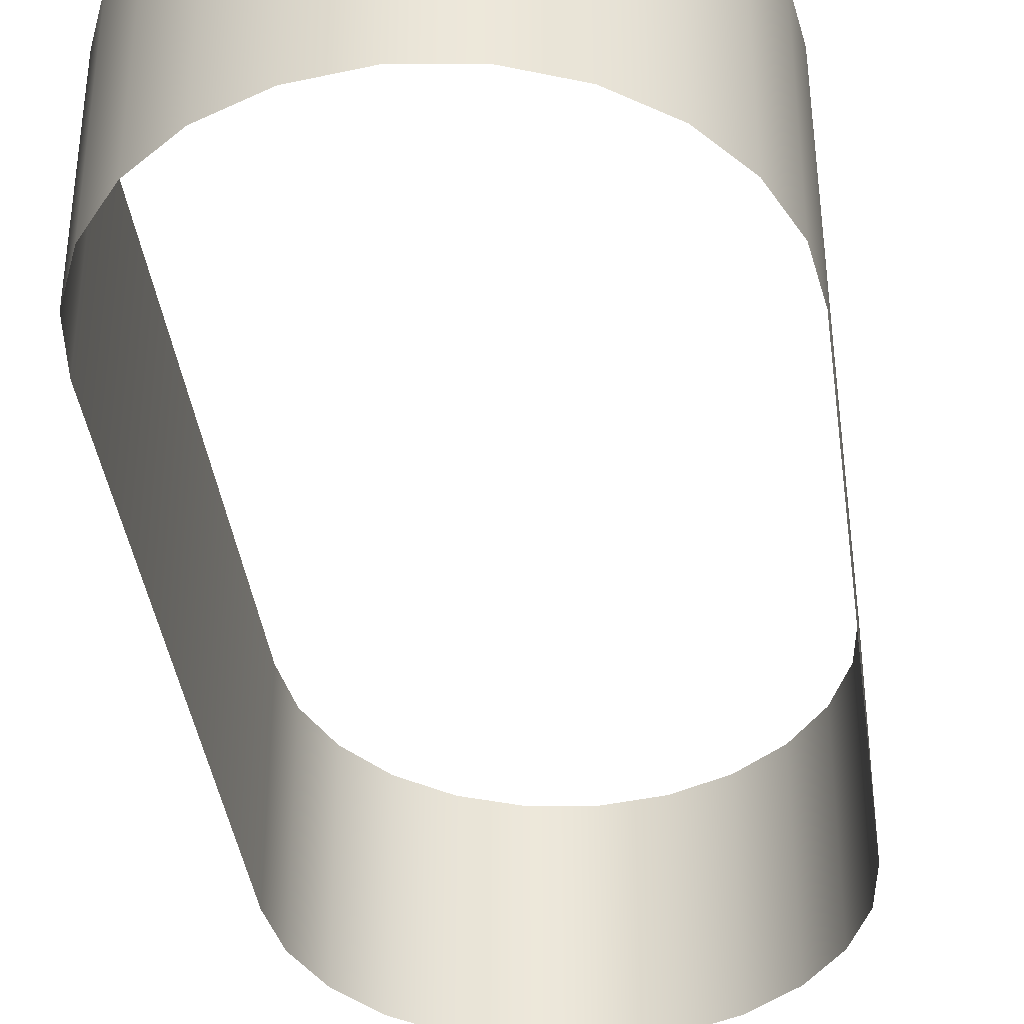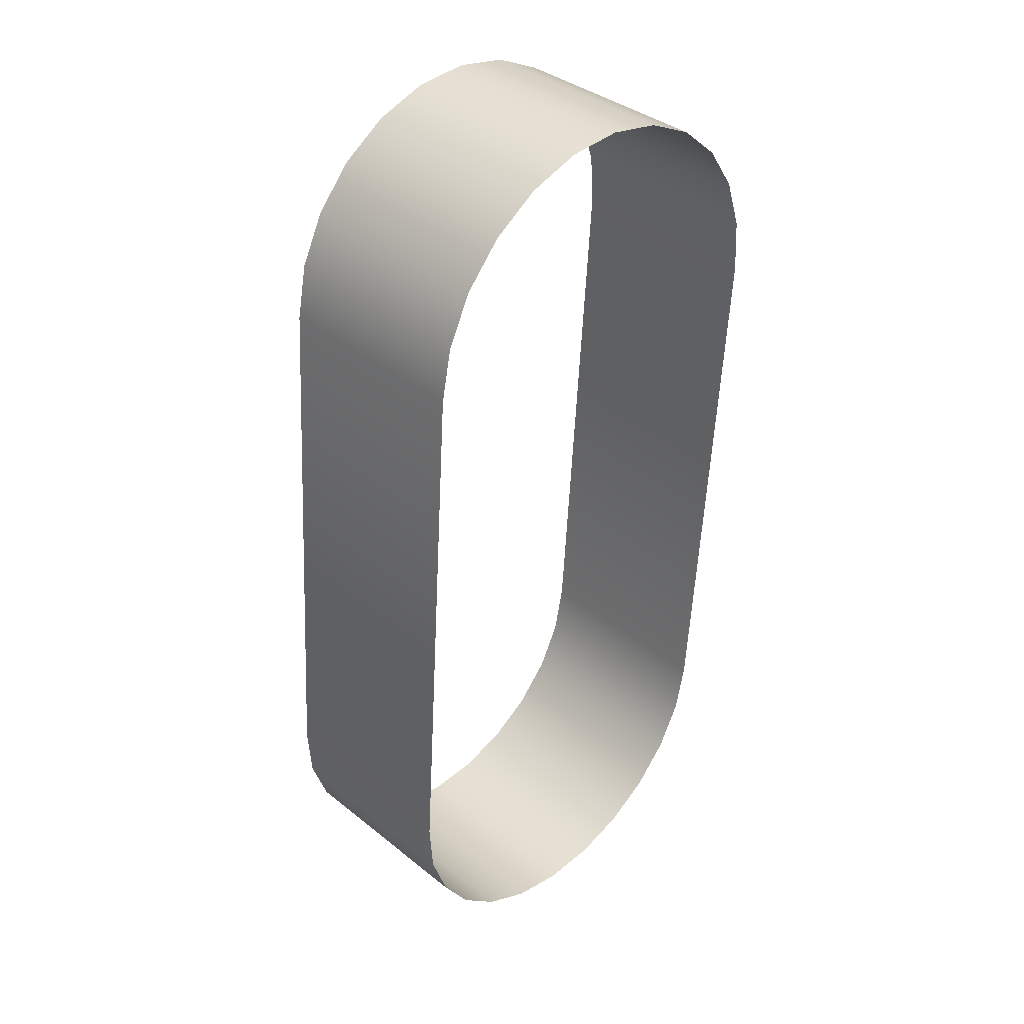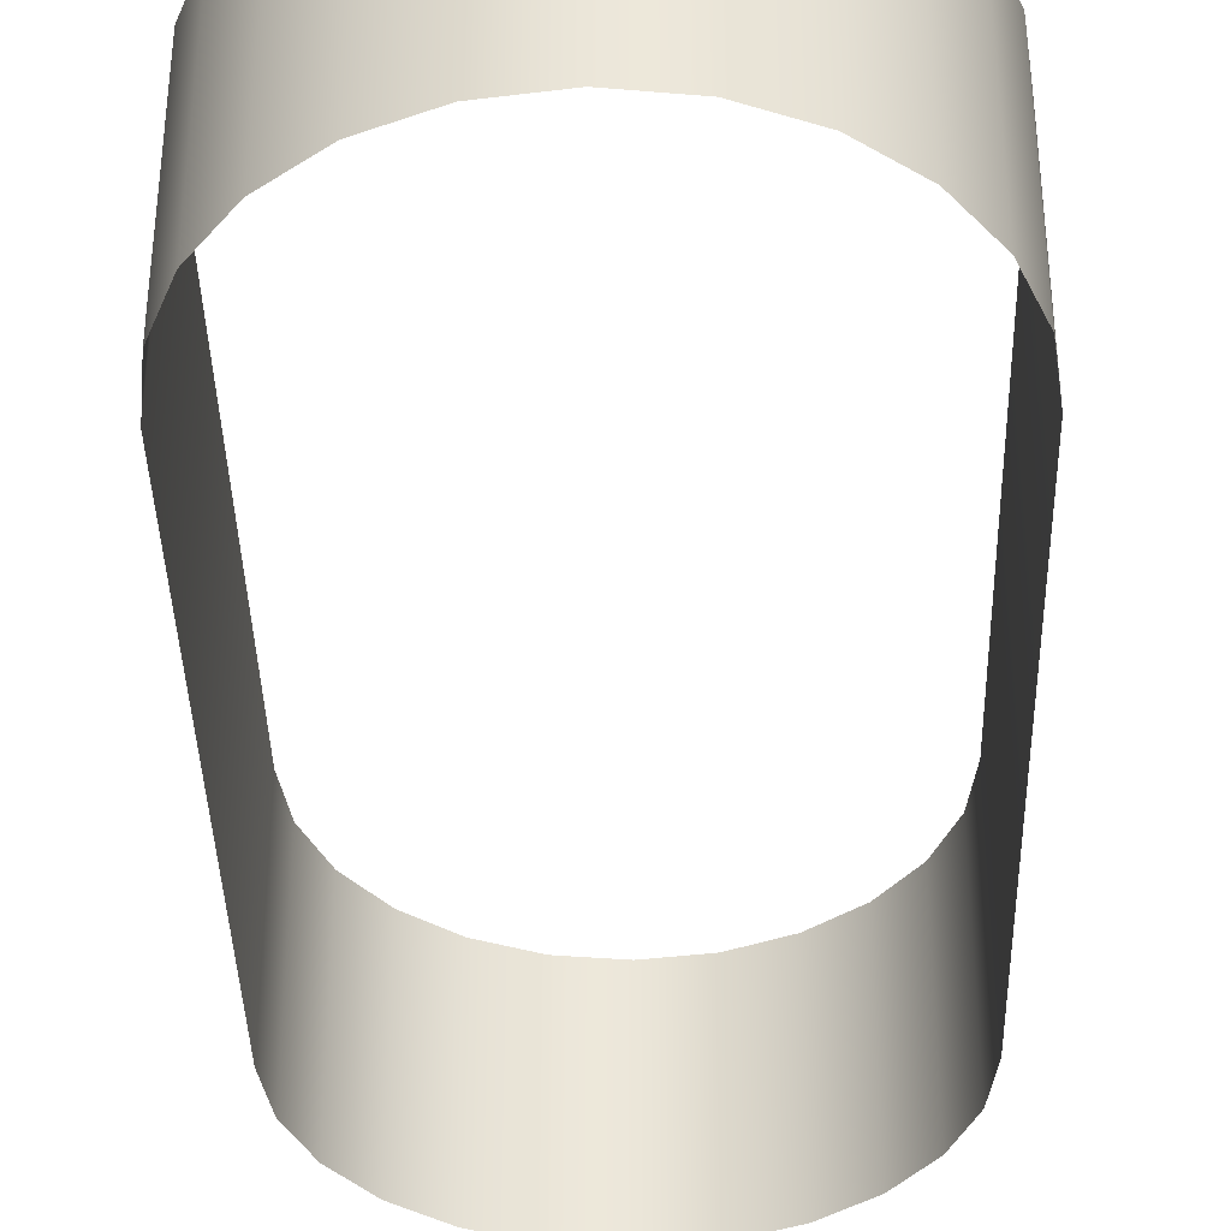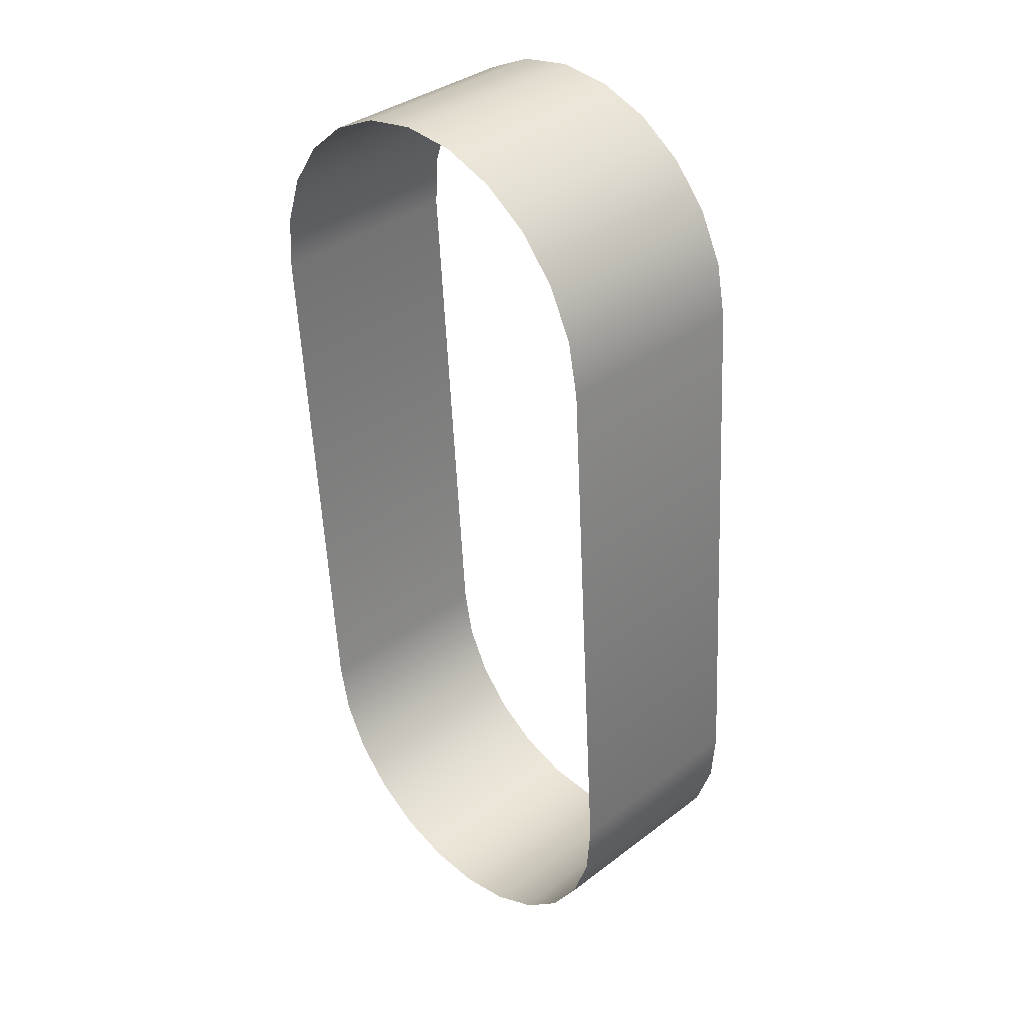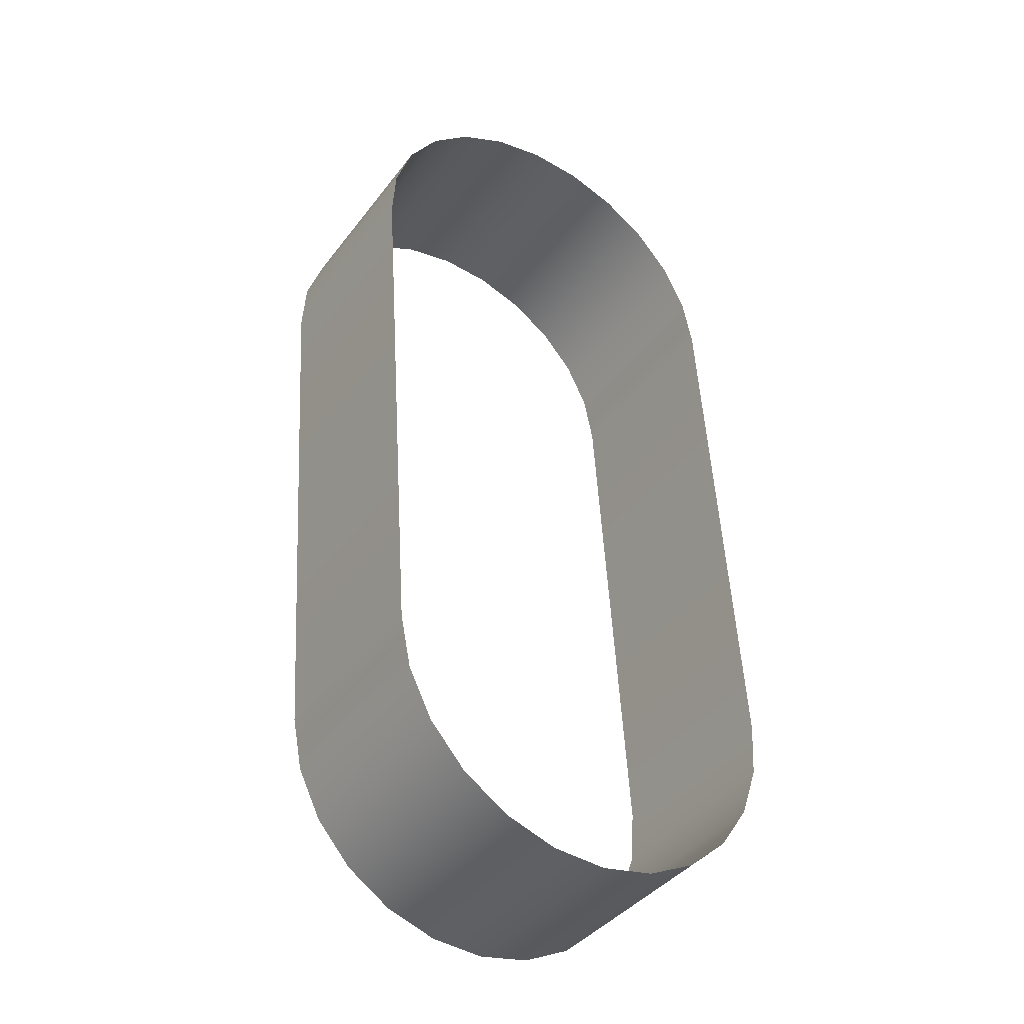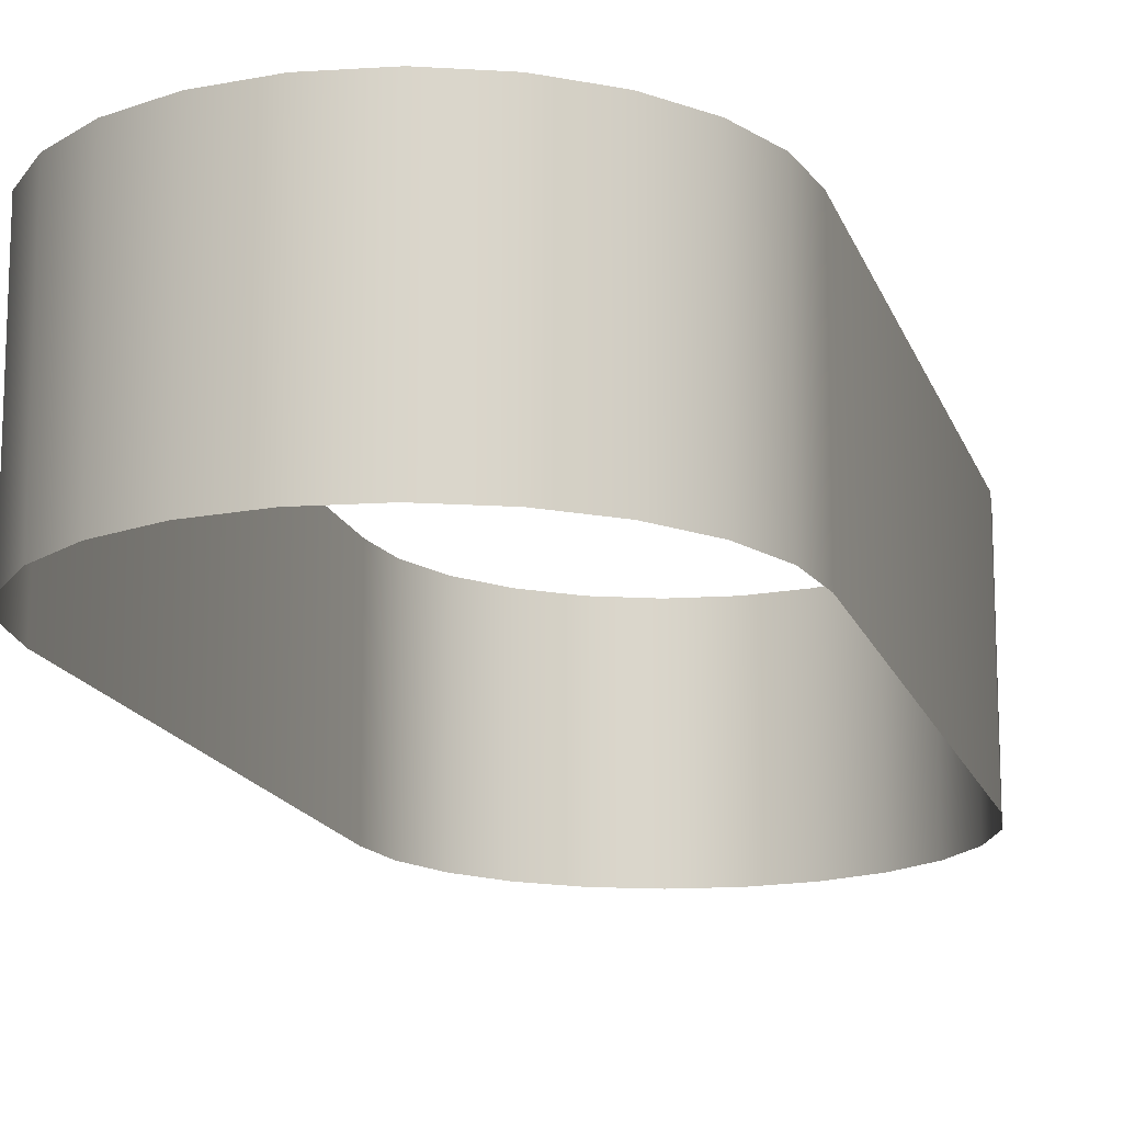
<metadata>
{"format":"obj","ext":"obj","renderer":"f3d","projection":"perspective","resolution":1024,"background":"white","views":[{"elev":-39.5,"azim":4.0,"up":"+Y"},{"elev":37.3,"azim":135.6,"up":"+Z"},{"elev":-38.5,"azim":177.6,"up":"+Y"},{"elev":36.4,"azim":45.6,"up":"+Z"},{"elev":-40.0,"azim":-33.4,"up":"+Z"},{"elev":-15.5,"azim":11.3,"up":"+Y"}]}
</metadata>
<code>
o 3dw.47c68395a5775e10d9deb3f829cc2475/Model/Component_18_1/Component_18/mesh1/mesh1-geometry/material_9/component_21#mesh1-geometry
v -0.2072 0.7588 -0.5111
v -0.2045 0.748 -0.5106
v -0.2045 0.7588 -0.5106
v -0.2045 0.7588 -0.5106
v -0.2016 0.748 -0.5108
v -0.2016 0.7588 -0.5108
v -0.204 0.748 -0.5603
v -0.2011 0.7588 -0.5605
v -0.2011 0.748 -0.5605
v -0.2011 0.748 -0.5605
v -0.1984 0.7588 -0.56
v -0.1984 0.748 -0.56
v -0.2045 0.748 -0.5106
v -0.2072 0.7588 -0.5111
v -0.2072 0.748 -0.5111
v -0.2016 0.748 -0.5108
v -0.2045 0.7588 -0.5106
v -0.2045 0.748 -0.5106
v -0.1989 0.748 -0.5117
v -0.2016 0.7588 -0.5108
v -0.2016 0.748 -0.5108
v -0.2011 0.7588 -0.5605
v -0.204 0.748 -0.5603
v -0.204 0.7588 -0.5603
v -0.1984 0.7588 -0.56
v -0.2011 0.748 -0.5605
v -0.2011 0.7588 -0.5605
v -0.1958 0.7588 -0.5587
v -0.1984 0.748 -0.56
v -0.1984 0.7588 -0.56
v -0.2098 0.7588 -0.5124
v -0.2072 0.748 -0.5111
v -0.2072 0.7588 -0.5111
v -0.2016 0.7588 -0.5108
v -0.1989 0.748 -0.5117
v -0.1989 0.7588 -0.5117
v -0.2067 0.748 -0.5594
v -0.204 0.7588 -0.5603
v -0.204 0.748 -0.5603
v -0.1984 0.748 -0.56
v -0.1958 0.7588 -0.5587
v -0.1958 0.748 -0.5587
v -0.2119 0.7588 -0.5143
v -0.2098 0.748 -0.5124
v -0.2098 0.7588 -0.5124
v -0.2072 0.748 -0.5111
v -0.2098 0.7588 -0.5124
v -0.2098 0.748 -0.5124
v -0.2098 0.748 -0.5124
v -0.2119 0.7588 -0.5143
v -0.2119 0.748 -0.5143
v -0.1966 0.748 -0.5133
v -0.1989 0.7588 -0.5117
v -0.1989 0.748 -0.5117
v -0.204 0.7588 -0.5603
v -0.2067 0.748 -0.5594
v -0.2067 0.7588 -0.5594
v -0.1937 0.7588 -0.5568
v -0.1958 0.748 -0.5587
v -0.1958 0.7588 -0.5587
v -0.2119 0.7588 -0.5143
v -0.2135 0.748 -0.5166
v -0.2119 0.748 -0.5143
v -0.1989 0.7588 -0.5117
v -0.1966 0.748 -0.5133
v -0.1966 0.7588 -0.5133
v -0.209 0.748 -0.5579
v -0.2067 0.7588 -0.5594
v -0.2067 0.748 -0.5594
v -0.2067 0.7588 -0.5594
v -0.209 0.748 -0.5579
v -0.209 0.7588 -0.5579
v -0.1958 0.748 -0.5587
v -0.1937 0.7588 -0.5568
v -0.1937 0.748 -0.5568
v -0.2135 0.748 -0.5166
v -0.2119 0.7588 -0.5143
v -0.2135 0.7588 -0.5166
v -0.1966 0.748 -0.5133
v -0.1947 0.7588 -0.5154
v -0.1966 0.7588 -0.5133
v -0.209 0.748 -0.5579
v -0.2109 0.7588 -0.5557
v -0.209 0.7588 -0.5579
v -0.1937 0.7588 -0.5568
v -0.1921 0.748 -0.5545
v -0.1937 0.748 -0.5568
v -0.2135 0.7588 -0.5166
v -0.2144 0.748 -0.5193
v -0.2135 0.748 -0.5166
v -0.1947 0.7588 -0.5154
v -0.1966 0.748 -0.5133
v -0.1947 0.748 -0.5154
v -0.2109 0.7588 -0.5557
v -0.209 0.748 -0.5579
v -0.2109 0.748 -0.5557
v -0.1921 0.748 -0.5545
v -0.1937 0.7588 -0.5568
v -0.1921 0.7588 -0.5545
v -0.2144 0.748 -0.5193
v -0.2135 0.7588 -0.5166
v -0.2144 0.7588 -0.5193
v -0.1947 0.748 -0.5154
v -0.1934 0.7588 -0.5179
v -0.1947 0.7588 -0.5154
v -0.2109 0.748 -0.5557
v -0.2122 0.7588 -0.5532
v -0.2109 0.7588 -0.5557
v -0.1921 0.7588 -0.5545
v -0.1912 0.748 -0.5518
v -0.1921 0.748 -0.5545
v -0.2144 0.7588 -0.5193
v -0.2146 0.748 -0.5222
v -0.2144 0.748 -0.5193
v -0.1934 0.7588 -0.5179
v -0.1947 0.748 -0.5154
v -0.1934 0.748 -0.5179
v -0.2122 0.7588 -0.5532
v -0.2109 0.748 -0.5557
v -0.2122 0.748 -0.5532
v -0.1912 0.748 -0.5518
v -0.1921 0.7588 -0.5545
v -0.1912 0.7588 -0.5518
v -0.2146 0.748 -0.5222
v -0.2144 0.7588 -0.5193
v -0.2146 0.7588 -0.5222
v -0.1934 0.748 -0.5179
v -0.1929 0.7588 -0.5207
v -0.1934 0.7588 -0.5179
v -0.2122 0.748 -0.5532
v -0.2127 0.7588 -0.5504
v -0.2122 0.7588 -0.5532
v -0.2127 0.7588 -0.5504
v -0.2122 0.748 -0.5532
v -0.2127 0.748 -0.5504
v -0.1912 0.7588 -0.5518
v -0.191 0.748 -0.549
v -0.1912 0.748 -0.5518
v -0.2146 0.7588 -0.5222
v -0.2127 0.748 -0.5504
v -0.2146 0.748 -0.5222
v -0.1929 0.7588 -0.5207
v -0.1934 0.748 -0.5179
v -0.1929 0.748 -0.5207
v -0.2127 0.748 -0.5504
v -0.2146 0.7588 -0.5222
v -0.2127 0.7588 -0.5504
v -0.191 0.748 -0.549
v -0.1912 0.7588 -0.5518
v -0.191 0.7588 -0.549
v -0.1929 0.748 -0.5207
v -0.191 0.7588 -0.549
v -0.1929 0.7588 -0.5207
v -0.191 0.7588 -0.549
v -0.1929 0.748 -0.5207
v -0.191 0.748 -0.549
v -0.2045 0.7588 -0.5106
v -0.2045 0.748 -0.5106
v -0.2072 0.7588 -0.5111
v -0.2016 0.7588 -0.5108
v -0.2016 0.748 -0.5108
v -0.2045 0.7588 -0.5106
v -0.2011 0.748 -0.5605
v -0.2011 0.7588 -0.5605
v -0.204 0.748 -0.5603
v -0.1984 0.748 -0.56
v -0.1984 0.7588 -0.56
v -0.2011 0.748 -0.5605
v -0.2072 0.748 -0.5111
v -0.2072 0.7588 -0.5111
v -0.2045 0.748 -0.5106
v -0.2045 0.748 -0.5106
v -0.2045 0.7588 -0.5106
v -0.2016 0.748 -0.5108
v -0.2016 0.748 -0.5108
v -0.2016 0.7588 -0.5108
v -0.1989 0.748 -0.5117
v -0.204 0.7588 -0.5603
v -0.204 0.748 -0.5603
v -0.2011 0.7588 -0.5605
v -0.2011 0.7588 -0.5605
v -0.2011 0.748 -0.5605
v -0.1984 0.7588 -0.56
v -0.1984 0.7588 -0.56
v -0.1984 0.748 -0.56
v -0.1958 0.7588 -0.5587
v -0.2072 0.7588 -0.5111
v -0.2072 0.748 -0.5111
v -0.2098 0.7588 -0.5124
v -0.1989 0.7588 -0.5117
v -0.1989 0.748 -0.5117
v -0.2016 0.7588 -0.5108
v -0.204 0.748 -0.5603
v -0.204 0.7588 -0.5603
v -0.2067 0.748 -0.5594
v -0.1958 0.748 -0.5587
v -0.1958 0.7588 -0.5587
v -0.1984 0.748 -0.56
v -0.2098 0.7588 -0.5124
v -0.2098 0.748 -0.5124
v -0.2119 0.7588 -0.5143
v -0.2098 0.748 -0.5124
v -0.2098 0.7588 -0.5124
v -0.2072 0.748 -0.5111
v -0.2119 0.748 -0.5143
v -0.2119 0.7588 -0.5143
v -0.2098 0.748 -0.5124
v -0.1989 0.748 -0.5117
v -0.1989 0.7588 -0.5117
v -0.1966 0.748 -0.5133
v -0.2067 0.7588 -0.5594
v -0.2067 0.748 -0.5594
v -0.204 0.7588 -0.5603
v -0.1958 0.7588 -0.5587
v -0.1958 0.748 -0.5587
v -0.1937 0.7588 -0.5568
v -0.2119 0.748 -0.5143
v -0.2135 0.748 -0.5166
v -0.2119 0.7588 -0.5143
v -0.1966 0.7588 -0.5133
v -0.1966 0.748 -0.5133
v -0.1989 0.7588 -0.5117
v -0.2067 0.748 -0.5594
v -0.2067 0.7588 -0.5594
v -0.209 0.748 -0.5579
v -0.209 0.7588 -0.5579
v -0.209 0.748 -0.5579
v -0.2067 0.7588 -0.5594
v -0.1937 0.748 -0.5568
v -0.1937 0.7588 -0.5568
v -0.1958 0.748 -0.5587
v -0.2135 0.7588 -0.5166
v -0.2119 0.7588 -0.5143
v -0.2135 0.748 -0.5166
v -0.1966 0.7588 -0.5133
v -0.1947 0.7588 -0.5154
v -0.1966 0.748 -0.5133
v -0.209 0.7588 -0.5579
v -0.2109 0.7588 -0.5557
v -0.209 0.748 -0.5579
v -0.1937 0.748 -0.5568
v -0.1921 0.748 -0.5545
v -0.1937 0.7588 -0.5568
v -0.2135 0.748 -0.5166
v -0.2144 0.748 -0.5193
v -0.2135 0.7588 -0.5166
v -0.1947 0.748 -0.5154
v -0.1966 0.748 -0.5133
v -0.1947 0.7588 -0.5154
v -0.2109 0.748 -0.5557
v -0.209 0.748 -0.5579
v -0.2109 0.7588 -0.5557
v -0.1921 0.7588 -0.5545
v -0.1937 0.7588 -0.5568
v -0.1921 0.748 -0.5545
v -0.2144 0.7588 -0.5193
v -0.2135 0.7588 -0.5166
v -0.2144 0.748 -0.5193
v -0.1947 0.7588 -0.5154
v -0.1934 0.7588 -0.5179
v -0.1947 0.748 -0.5154
v -0.2109 0.7588 -0.5557
v -0.2122 0.7588 -0.5532
v -0.2109 0.748 -0.5557
v -0.1921 0.748 -0.5545
v -0.1912 0.748 -0.5518
v -0.1921 0.7588 -0.5545
v -0.2144 0.748 -0.5193
v -0.2146 0.748 -0.5222
v -0.2144 0.7588 -0.5193
v -0.1934 0.748 -0.5179
v -0.1947 0.748 -0.5154
v -0.1934 0.7588 -0.5179
v -0.2122 0.748 -0.5532
v -0.2109 0.748 -0.5557
v -0.2122 0.7588 -0.5532
v -0.1912 0.7588 -0.5518
v -0.1921 0.7588 -0.5545
v -0.1912 0.748 -0.5518
v -0.2146 0.7588 -0.5222
v -0.2144 0.7588 -0.5193
v -0.2146 0.748 -0.5222
v -0.1934 0.7588 -0.5179
v -0.1929 0.7588 -0.5207
v -0.1934 0.748 -0.5179
v -0.2122 0.7588 -0.5532
v -0.2127 0.7588 -0.5504
v -0.2122 0.748 -0.5532
v -0.2127 0.748 -0.5504
v -0.2122 0.748 -0.5532
v -0.2127 0.7588 -0.5504
v -0.1912 0.748 -0.5518
v -0.191 0.748 -0.549
v -0.1912 0.7588 -0.5518
v -0.2146 0.748 -0.5222
v -0.2127 0.748 -0.5504
v -0.2146 0.7588 -0.5222
v -0.1929 0.748 -0.5207
v -0.1934 0.748 -0.5179
v -0.1929 0.7588 -0.5207
v -0.2127 0.7588 -0.5504
v -0.2146 0.7588 -0.5222
v -0.2127 0.748 -0.5504
v -0.191 0.7588 -0.549
v -0.1912 0.7588 -0.5518
v -0.191 0.748 -0.549
v -0.1929 0.7588 -0.5207
v -0.191 0.7588 -0.549
v -0.1929 0.748 -0.5207
v -0.191 0.748 -0.549
v -0.1929 0.748 -0.5207
v -0.191 0.7588 -0.549
f 1 2 3
f 4 5 6
f 7 8 9
f 10 11 12
f 13 14 15
f 16 17 18
f 19 20 21
f 22 23 24
f 25 26 27
f 28 29 30
f 31 32 33
f 34 35 36
f 37 38 39
f 40 41 42
f 43 44 45
f 46 47 48
f 49 50 51
f 52 53 54
f 55 56 57
f 58 59 60
f 61 62 63
f 64 65 66
f 67 68 69
f 70 71 72
f 73 74 75
f 76 77 78
f 79 80 81
f 82 83 84
f 85 86 87
f 88 89 90
f 91 92 93
f 94 95 96
f 97 98 99
f 100 101 102
f 103 104 105
f 106 107 108
f 109 110 111
f 112 113 114
f 115 116 117
f 118 119 120
f 121 122 123
f 124 125 126
f 127 128 129
f 130 131 132
f 133 134 135
f 136 137 138
f 139 140 141
f 142 143 144
f 145 146 147
f 148 149 150
f 151 152 153
f 154 155 156
f 157 158 159
f 160 161 162
f 163 164 165
f 166 167 168
f 169 170 171
f 172 173 174
f 175 176 177
f 178 179 180
f 181 182 183
f 184 185 186
f 187 188 189
f 190 191 192
f 193 194 195
f 196 197 198
f 199 200 201
f 202 203 204
f 205 206 207
f 208 209 210
f 211 212 213
f 214 215 216
f 217 218 219
f 220 221 222
f 223 224 225
f 226 227 228
f 229 230 231
f 232 233 234
f 235 236 237
f 238 239 240
f 241 242 243
f 244 245 246
f 247 248 249
f 250 251 252
f 253 254 255
f 256 257 258
f 259 260 261
f 262 263 264
f 265 266 267
f 268 269 270
f 271 272 273
f 274 275 276
f 277 278 279
f 280 281 282
f 283 284 285
f 286 287 288
f 289 290 291
f 292 293 294
f 295 296 297
f 298 299 300
f 301 302 303
f 304 305 306
f 307 308 309
f 310 311 312

</code>
